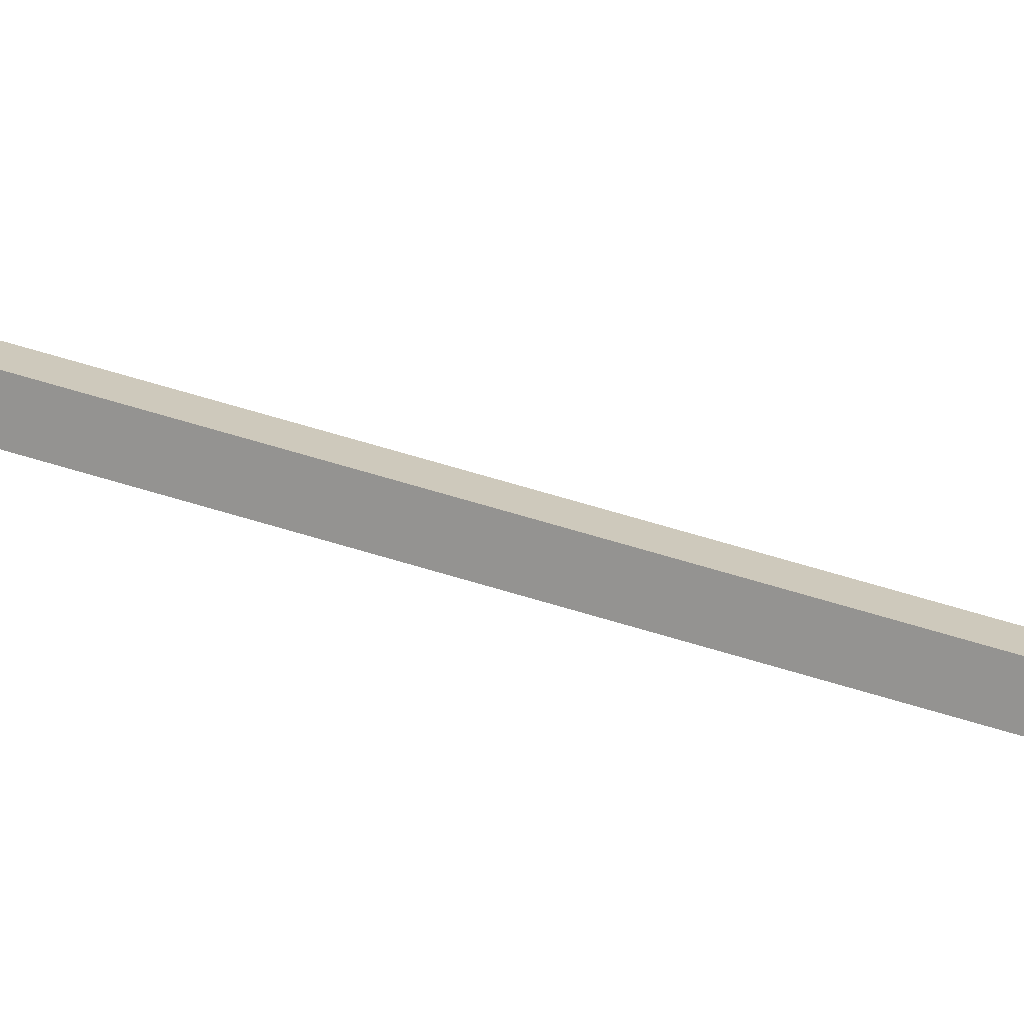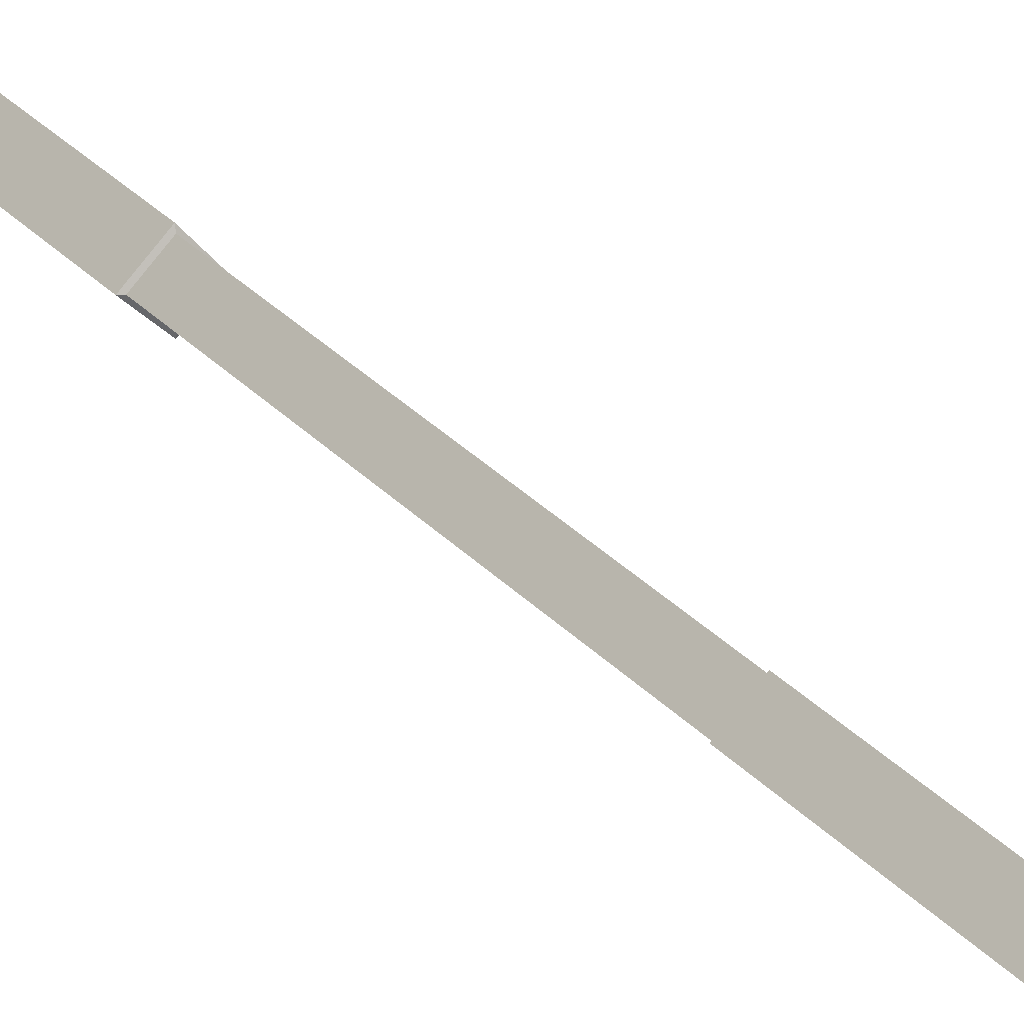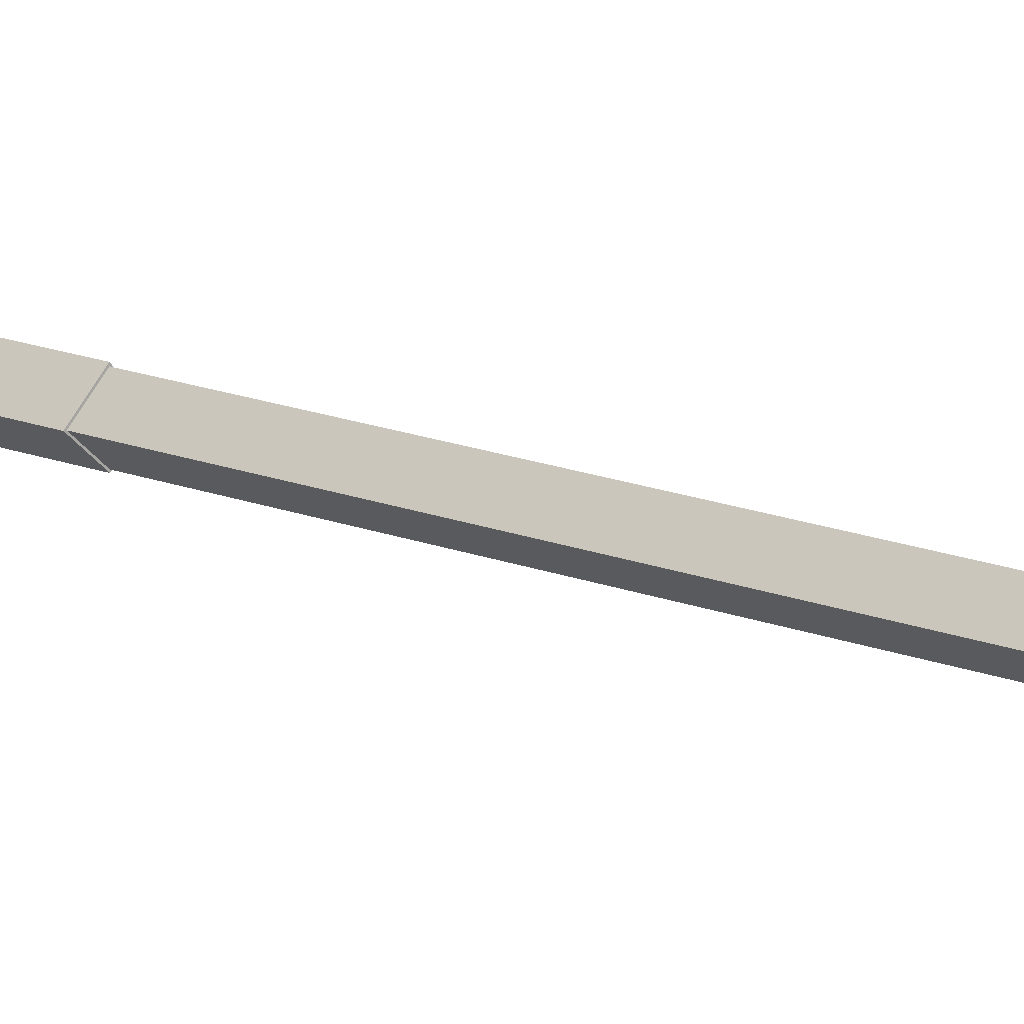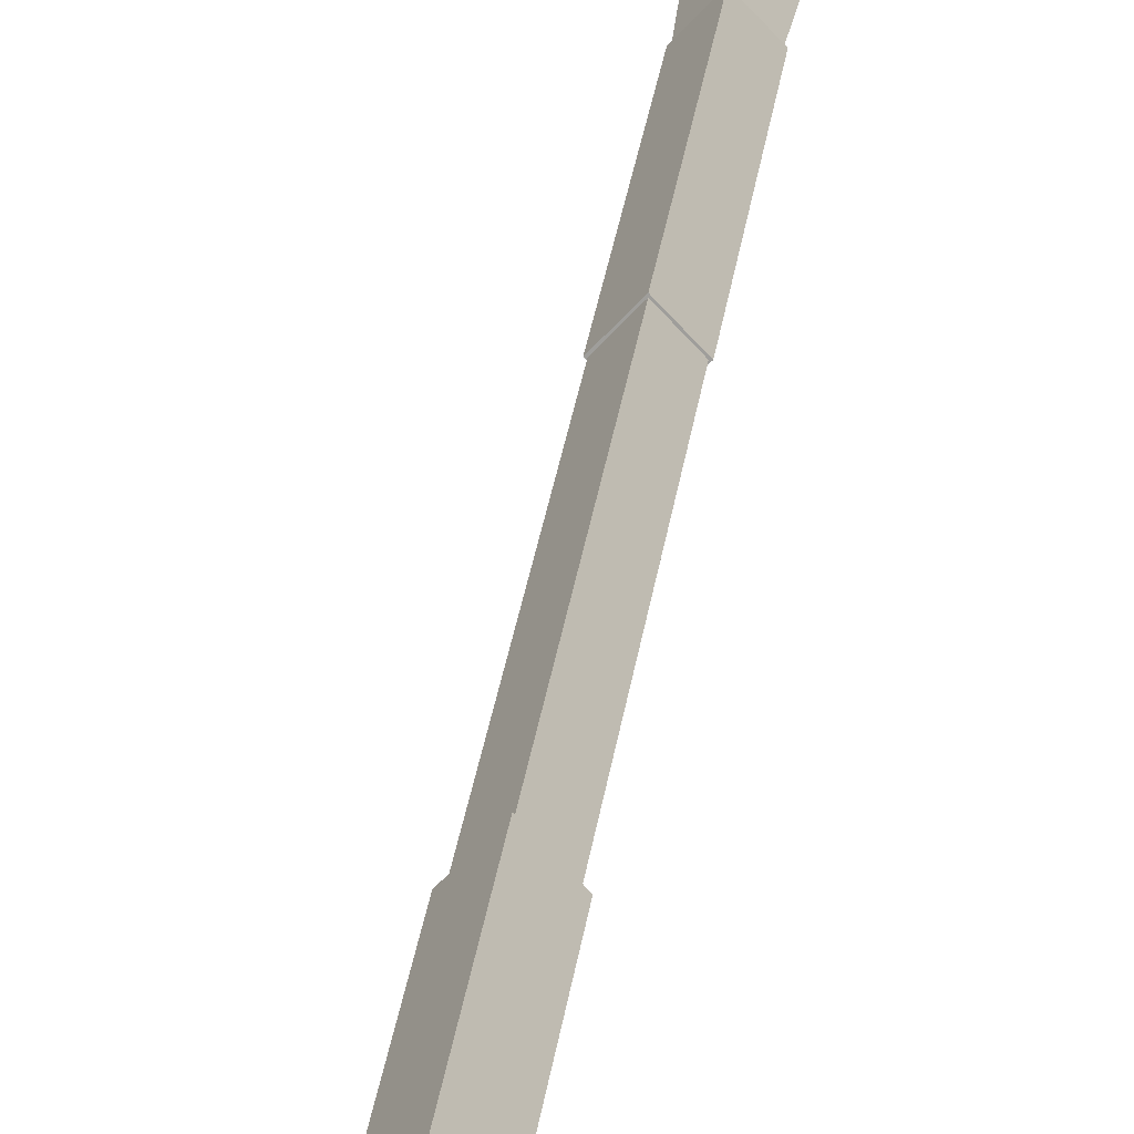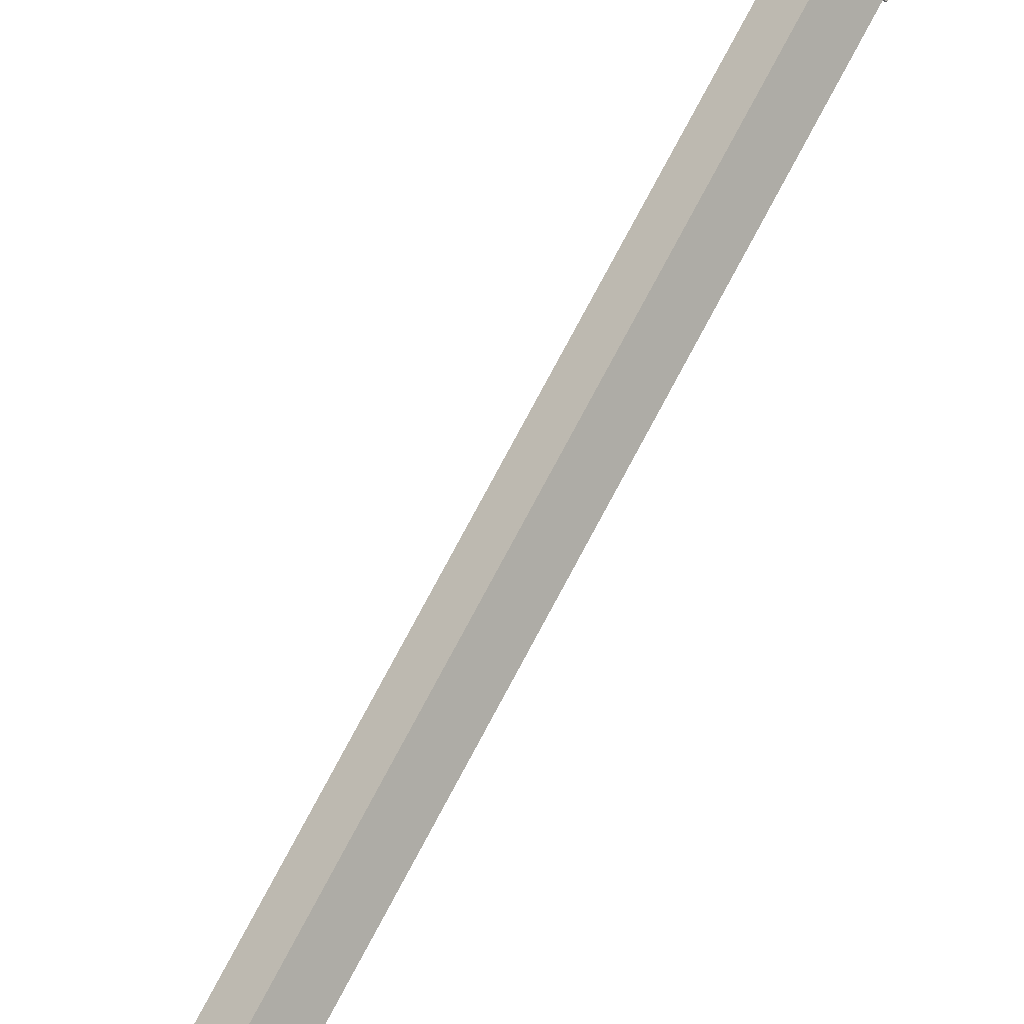
<metadata>
{"format":"obj","ext":"obj","renderer":"f3d","projection":"perspective","resolution":1024,"background":"white","views":[{"elev":65.4,"azim":-73.1,"up":"+Z"},{"elev":19.1,"azim":-23.8,"up":"+Z"},{"elev":11.5,"azim":138.7,"up":"+Z"},{"elev":18.4,"azim":-175.5,"up":"+Z"},{"elev":71.4,"azim":-152.8,"up":"+Z"}]}
</metadata>
<code>
o Halberd_Cylinder.012
v -0.002763 0.08445 0.04303
v 0.004879 2.257 0.02898
v -0.04875 0.0846 -0.005317
v -0.002763 0.08443 -0.04444
v 0.004873 2.257 -0.03321
v 0.04322 0.08428 -0.005317
v 0.004831 2.227 -0.02362
v 0.006791 2.798 -0.005753
v -0.02148 2.226 -0.005101
v 0.004843 2.227 0.01595
v 0.005218 2.351 -0.02697
v 0.048 2.385 -0.005094
v -0.1464 2.346 -0.004986
v 0.005218 2.351 0.02106
v 0.03096 2.226 -0.00525
v -0.0213 2.194 -0.005656
v 0.004665 2.194 -0.02774
v 0.03063 2.194 -0.005656
v 0.004665 2.194 0.02164
v -0.0215 2.138 -0.005647
v 0.004469 2.138 -0.02773
v 0.03043 2.138 -0.005647
v 0.004469 2.138 0.02165
v -0.02866 2.224 -0.005565
v -0.02875 2.196 -0.005656
v 0.004771 2.224 0.02925
v 0.004771 2.224 -0.03399
v 0.0382 2.224 -0.005577
v 0.004673 2.196 0.02949
v 0.004673 2.196 -0.03409
v 0.0381 2.196 -0.005656
v -0.02285 1.753 -0.005585
v 0.003111 1.752 -0.02767
v 0.02908 1.752 -0.005585
v 0.003111 1.752 0.02172
v 0.003116 1.754 0.02676
v 0.004464 2.137 0.0267
v 0.004464 2.137 -0.03182
v 0.03523 2.137 -0.005647
v -0.0263 2.137 -0.005647
v -0.02765 1.754 -0.005585
v 0.003116 1.754 -0.03175
v 0.03388 1.754 -0.005585
v -0.02693 0.5961 -0.005399
v -0.000961 0.596 -0.02749
v 0.025 0.596 -0.005399
v -0.000961 0.5961 0.0219
v -0.002883 0.05044 0.04304
v -0.04887 0.0506 -0.005311
v -0.002882 0.05043 -0.04443
v 0.0431 0.05027 -0.005311
v -0.002994 0.01887 0.01328
v -0.02067 0.01893 -0.005306
v -0.002994 0.01886 -0.02034
v 0.01468 0.0188 -0.005306
v -0.003225 -0.04674 -0.005296
v -0.04072 0.1607 -0.005329
v -0.002495 0.1606 -0.03784
v 0.03573 0.1605 -0.005329
v -0.002495 0.1606 0.03486
v 0.000729 1.076 0.02182
v -0.02524 1.076 -0.005476
v 0.000729 1.076 -0.02756
v 0.02669 1.076 -0.005476
v -0.02727 1.076 -0.005476
v -0.02896 0.5961 -0.005399
v -0.000961 0.596 -0.02922
v 0.000729 1.076 -0.02929
v 0.02873 1.076 -0.005476
v 0.02704 0.5959 -0.005399
v -0.000961 0.5961 0.02404
v 0.000729 1.076 0.02396
v 0.05819 2.318 -0.005676
v 0.1705 2.359 -0.005683
v -0.09579 2.221 -0.005446
v -0.001969 0.3099 0.03042
v -0.03599 0.31 -0.005353
v -0.001969 0.3099 -0.03429
v 0.03205 0.3097 -0.005353
v 0.05263 2.255 -0.004259
v -0.09538 2.474 0.000952
v -0.1024 2.349 -0.000282
v -0.1024 2.349 -0.009206
v -0.09538 2.474 -0.01071
v -0.1235 2.538 -0.005332
v -0.06424 2.351 0.005192
v -0.06424 2.351 -0.01321
v -0.04892 2.244 -0.01229
v -0.04892 2.244 0.004102
v -0.04455 2.434 0.004006
v -0.06918 2.441 0.002568
v -0.06918 2.441 -0.01164
v -0.04455 2.434 -0.01236
v -0.07555 2.248 0.001257
v -0.07555 2.248 -0.01176
f 73 14 2 80
f 4 6 51 50
f 18 17 30 31
f 14 12 8
f 11 12 74
f 9 7 27 24
f 15 10 26 28
f 19 18 31 29
f 10 9 24 26
f 23 19 16 20
f 20 16 17 21
f 22 18 19 23
f 21 17 18 22
f 20 21 38 40
f 32 35 36 41
f 34 33 42 43
f 22 23 37 39
f 30 27 28 31
f 31 28 26 29
f 25 24 27 30
f 29 26 24 25
f 16 19 29 25
f 17 16 25 30
f 7 15 28 27
f 61 35 32 62
f 62 32 33 63
f 64 34 35 61
f 63 33 34 64
f 42 38 39 43
f 43 39 37 36
f 41 40 38 42
f 36 37 40 41
f 33 32 41 42
f 23 20 40 37
f 21 22 39 38
f 35 34 43 36
f 78 45 46 79
f 79 46 47 76
f 77 44 45 78
f 76 47 44 77
f 3 4 50 49
f 6 1 48 51
f 1 3 49 48
f 54 55 56
f 48 49 53 52
f 50 51 55 54
f 49 50 54 53
f 51 48 52 55
f 53 54 56
f 55 52 56
f 52 53 56
f 1 60 57 3
f 3 57 58 4
f 6 59 60 1
f 4 58 59 6
f 46 45 67 70
f 44 47 71 66
f 62 63 68 65
f 67 68 69 70
f 70 69 72 71
f 66 65 68 67
f 71 72 65 66
f 61 62 65 72
f 63 64 69 68
f 47 46 70 71
f 64 61 72 69
f 45 44 66 67
f 73 74 14
f 12 14 74
f 60 76 77 57
f 57 77 78 58
f 59 79 76 60
f 58 78 79 59
f 73 11 74
f 8 12 11
f 15 80 2 10
f 7 5 80 15
f 2 14 86 89
f 9 88 5 7
f 13 85 84 83
f 90 8 93
f 86 91 81 82
f 85 13 82 81
f 81 84 85
f 82 94 89 86
f 81 91 92 84
f 75 95 94
f 87 83 84 92
f 11 93 8
f 88 9 89
f 10 2 89 9
f 5 88 87 11
f 88 89 94 95
f 13 83 95 75
f 88 95 83 87
f 94 82 13 75
f 90 91 86 14
f 92 93 11 87
f 92 91 90 93
f 14 8 90
f 11 73 80 5

</code>
